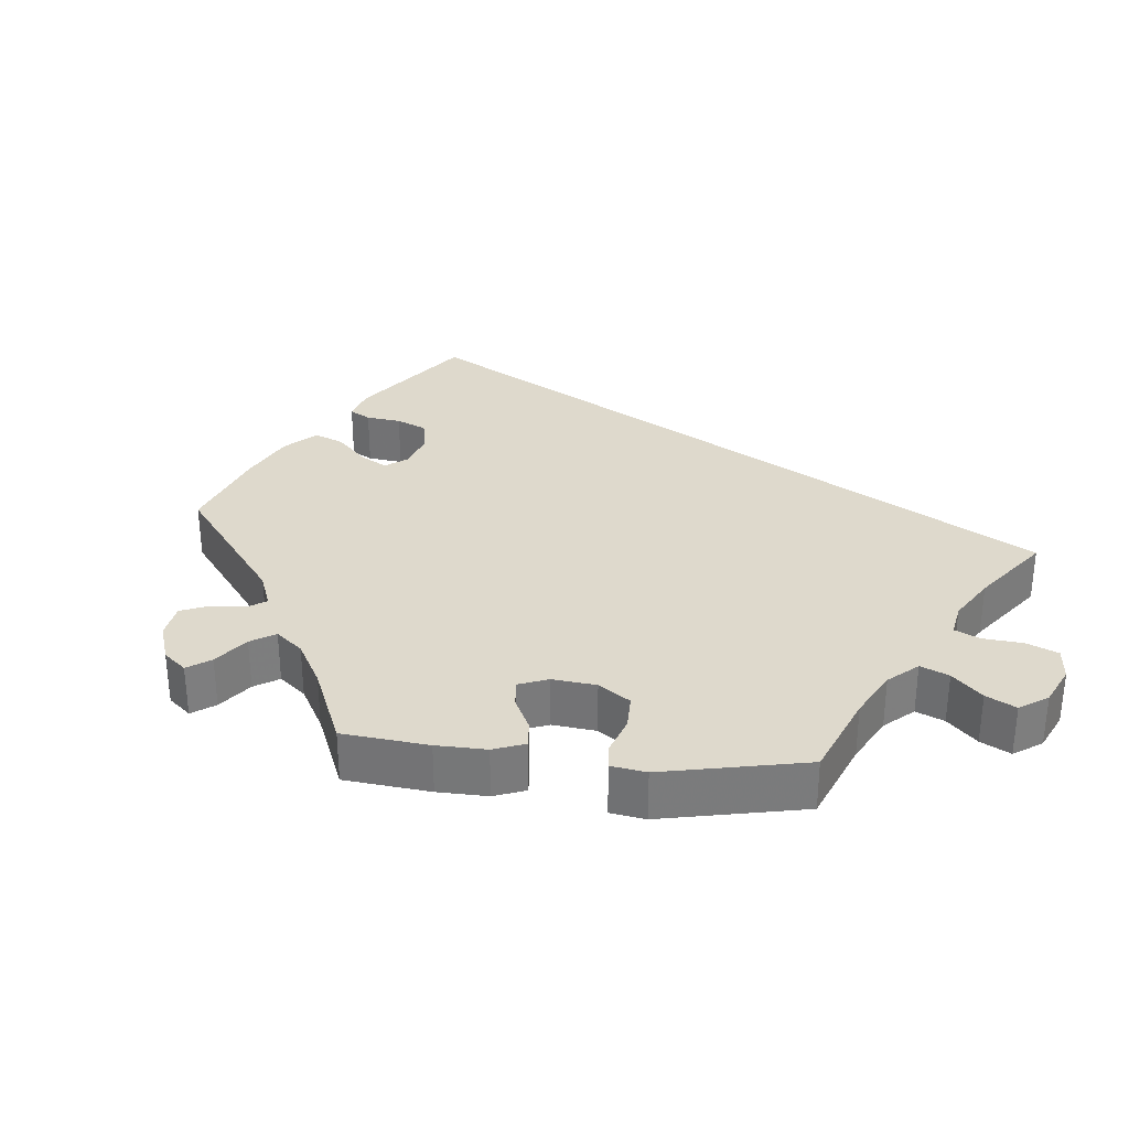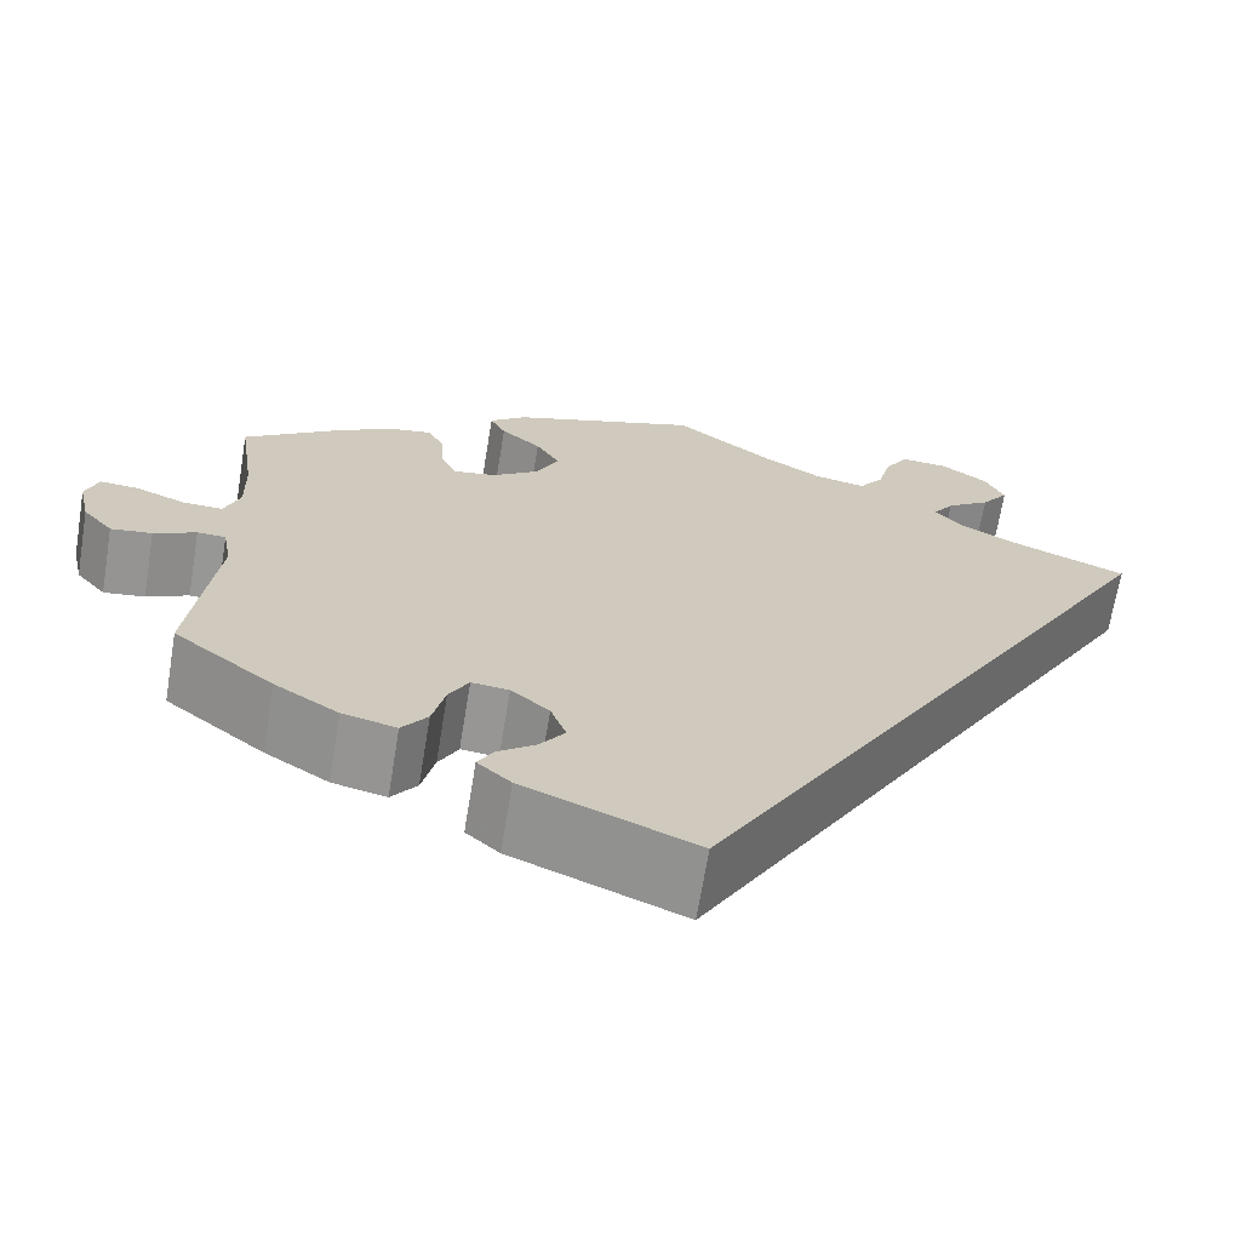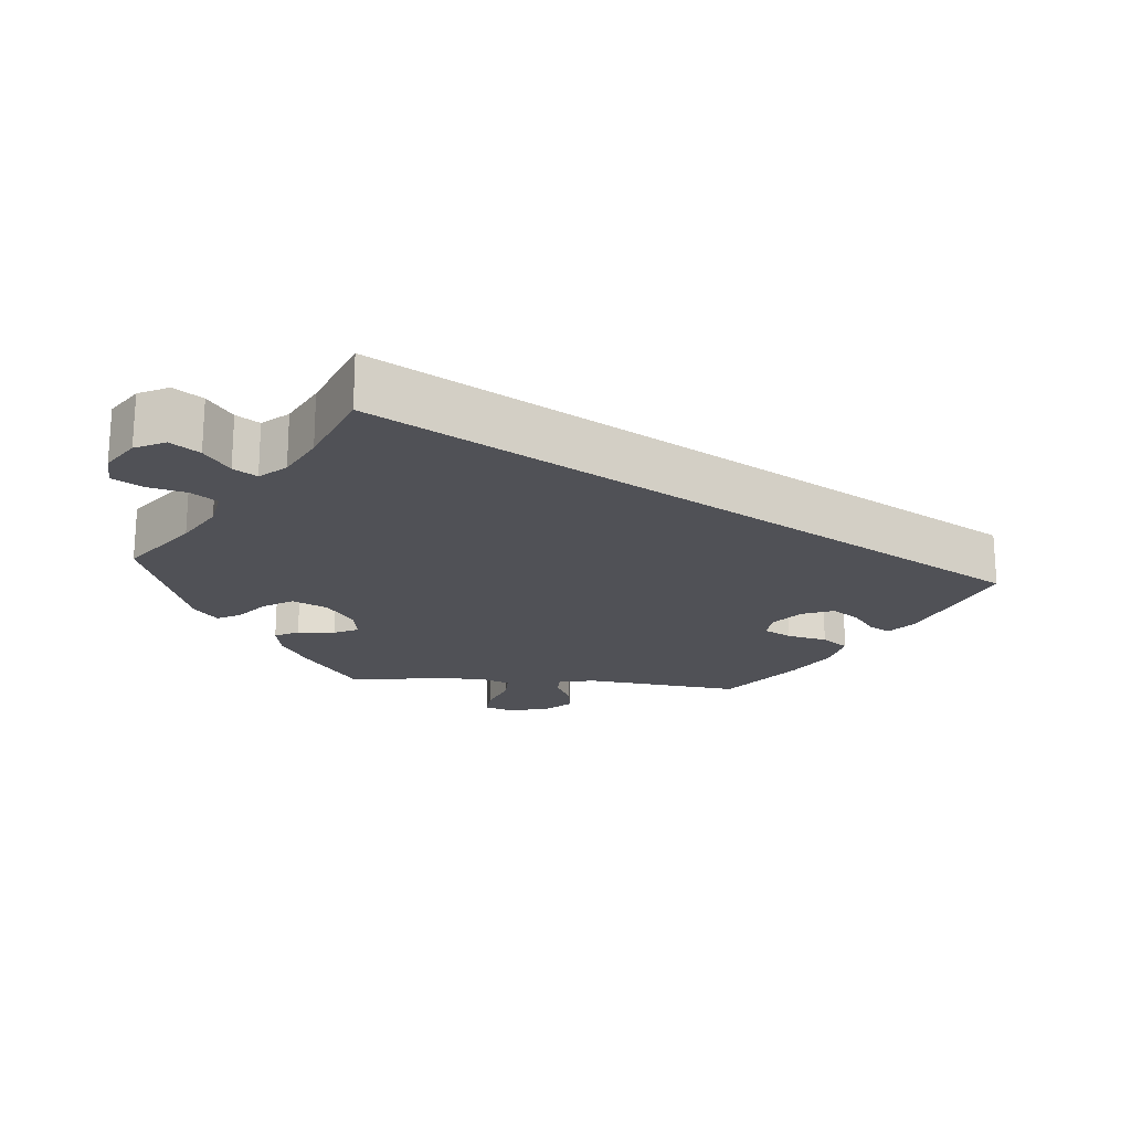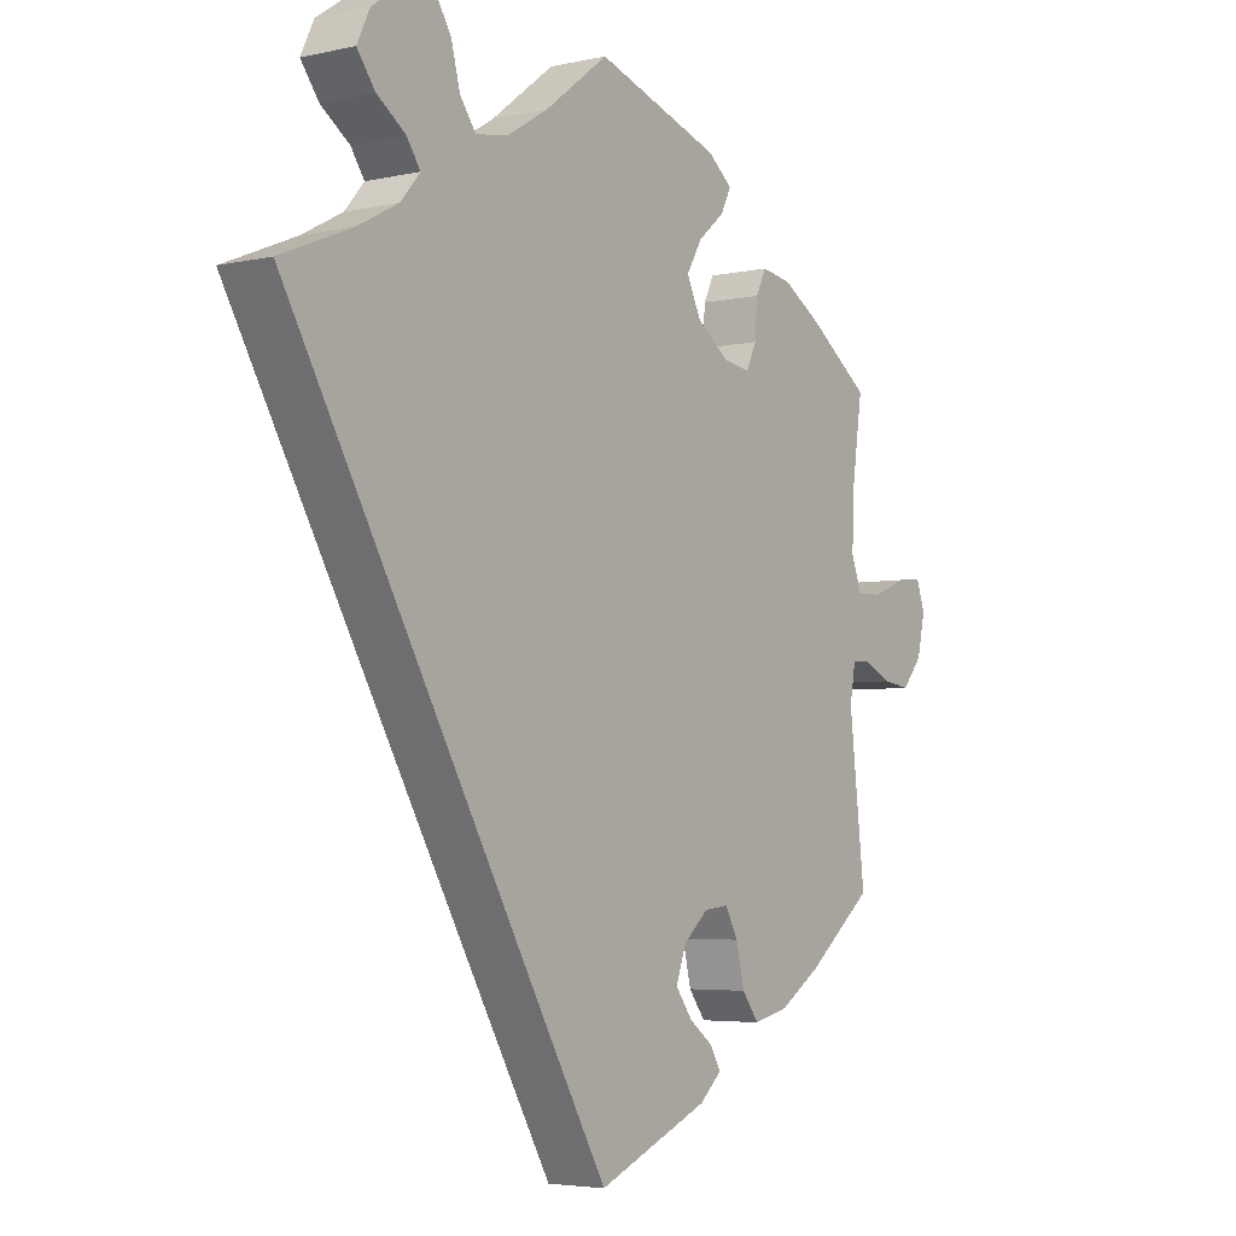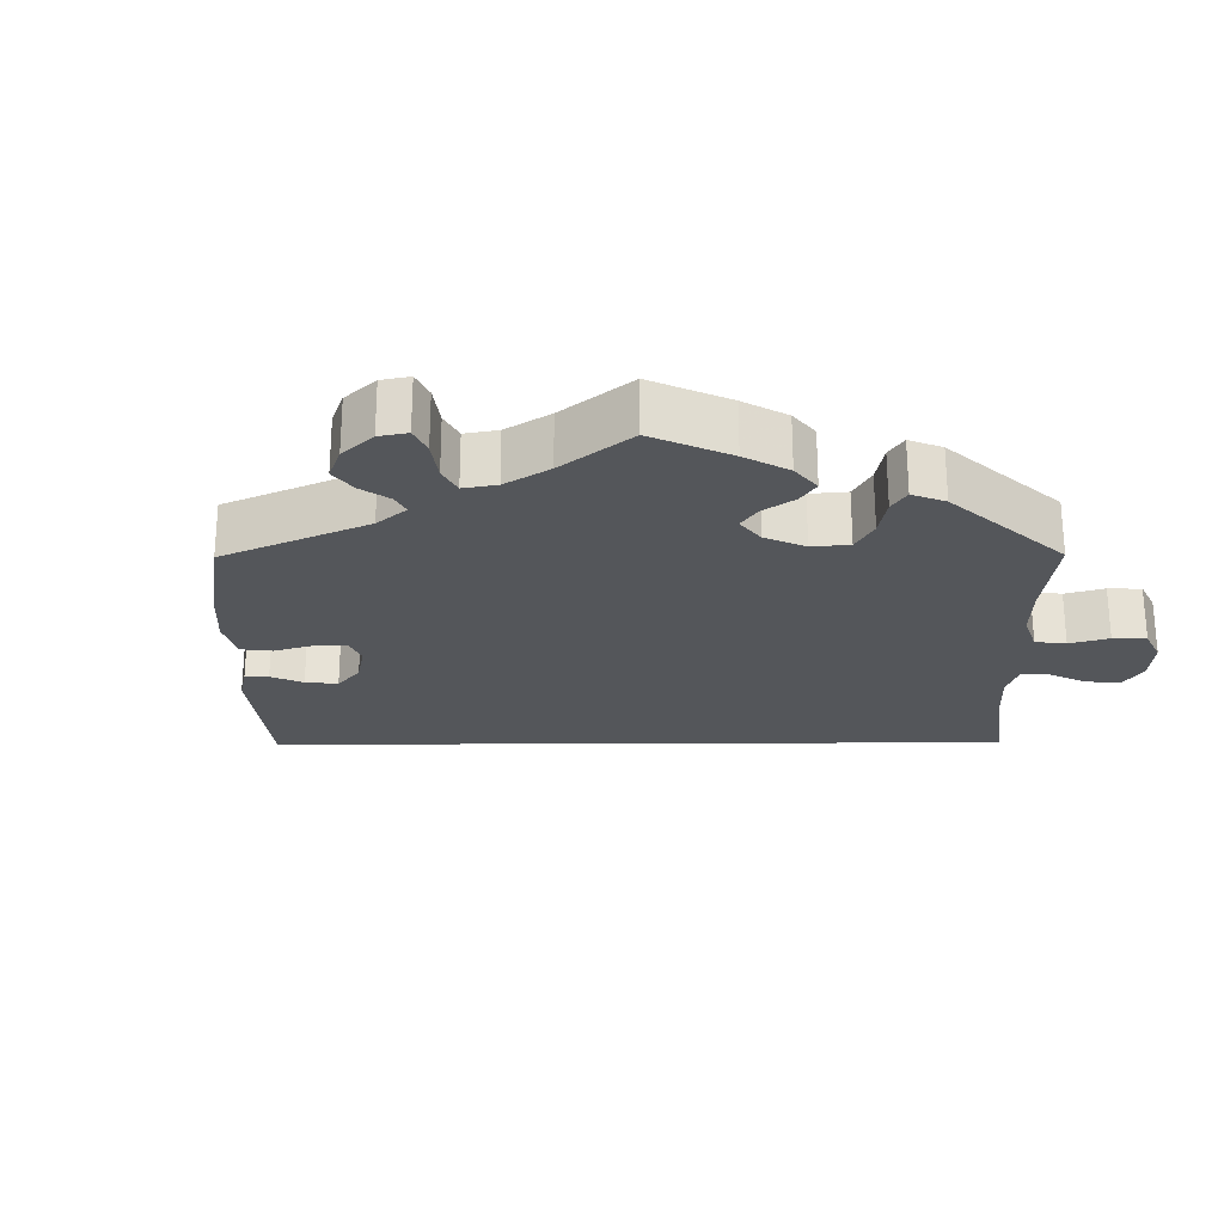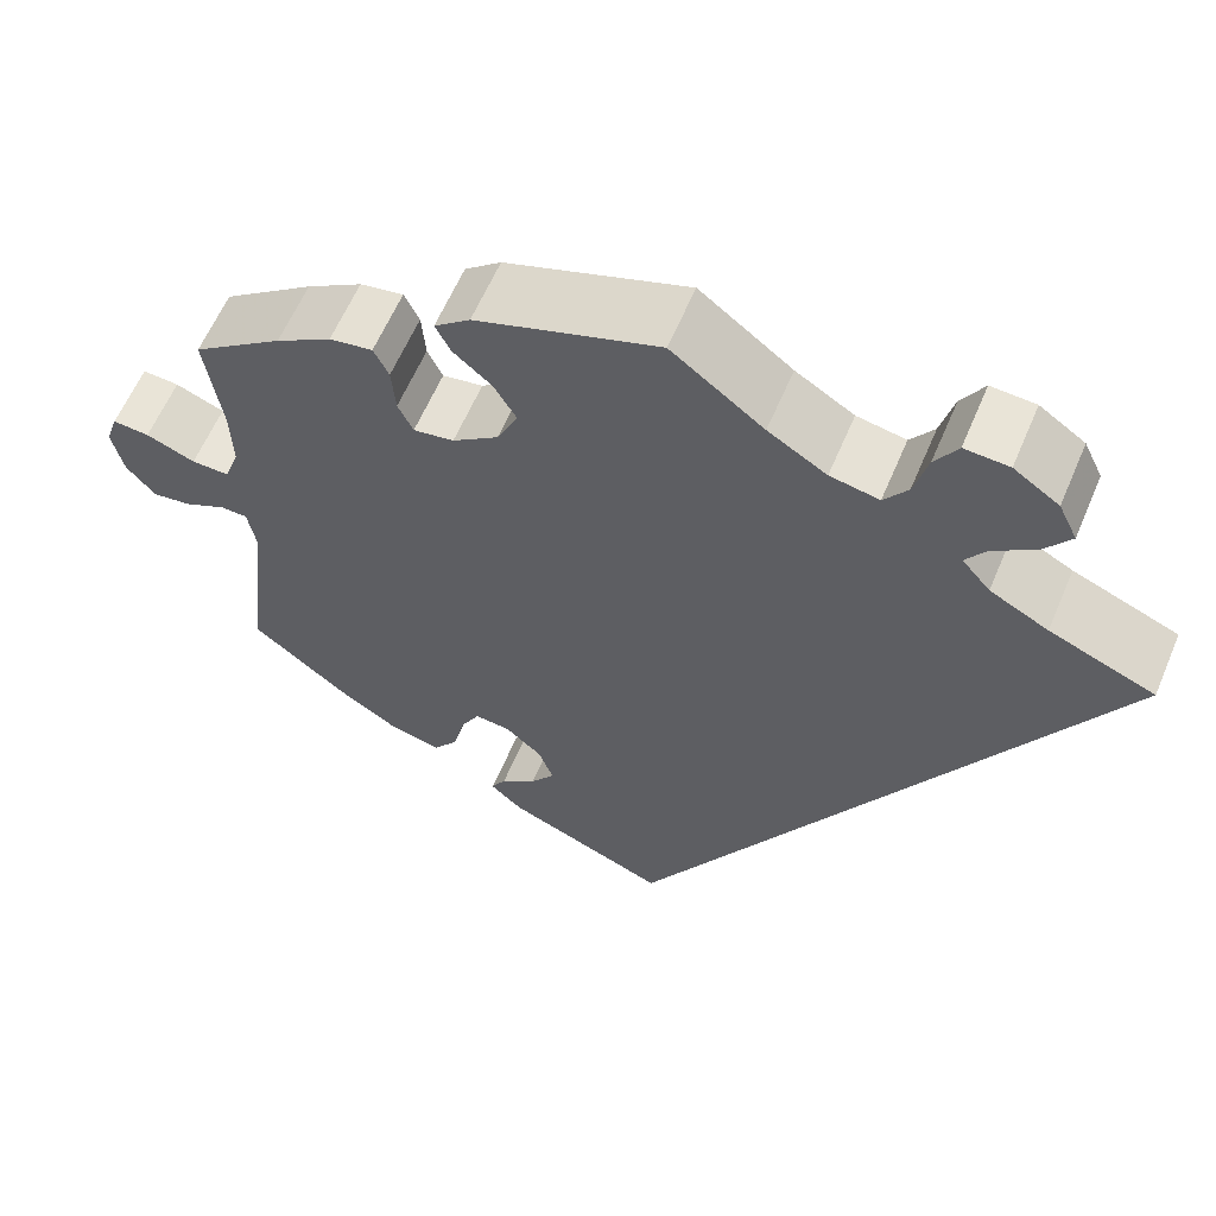
<metadata>
{"format":"obj","ext":"obj","renderer":"f3d","projection":"perspective","resolution":1024,"background":"white","views":[{"elev":32.0,"azim":-24.3,"up":"+Y"},{"elev":-68.0,"azim":-9.4,"up":"+Z"},{"elev":-20.5,"azim":85.2,"up":"+Y"},{"elev":-4.3,"azim":126.0,"up":"+Z"},{"elev":-25.4,"azim":-59.6,"up":"+Y"},{"elev":60.7,"azim":22.9,"up":"+Z"}]}
</metadata>
<code>
v 0.098 0.07 0.503
v 0.16 0.07 0.465
v 0.212 0.07 0.455
v 0.237 0.07 0.489
v 0.251 0.07 0.543
v 0.275 0.07 0.582
v 0.322 0.07 0.579
v 0.37 0.07 0.546
v 0.39 0.07 0.504
v 0.362 0.07 0.466
v 0.317 0.07 0.434
v 0.296 0.07 0.403
v 0.326 0.07 0.368
v 0.388 0.07 0.335
v 0.5 0.07 0.289
v 0.001 0.07 -0.578
v -0.173 0.07 -0.505
v -0.207 0.07 -0.474
v -0.191 0.07 -0.446
v -0.153 0.07 -0.417
v -0.127 0.07 -0.381
v -0.143 0.07 -0.337
v -0.182 0.07 -0.303
v -0.22 0.07 -0.299
v -0.24 0.07 -0.336
v -0.253 0.07 -0.391
v -0.279 0.07 -0.426
v -0.334 0.07 -0.413
v -0.399 0.07 -0.371
v -0.501 0.07 -0.289
v -0.476 0.07 -0.075
v -0.485 0.07 -0.024
v -0.514 0.07 -0.023
v -0.557 0.07 -0.044
v -0.599 0.07 -0.05
v -0.63 0.07 -0.013
v -0.642 0.07 0.042
v -0.629 0.07 0.08
v -0.59 0.07 0.077
v -0.538 0.07 0.056
v -0.498 0.07 0.055
v -0.482 0.07 0.099
v -0.484 0.07 0.17
v -0.501 0.07 0.289
v -0.405 0.07 0.359
v -0.346 0.07 0.395
v -0.3 0.07 0.403
v -0.284 0.07 0.37
v -0.28 0.07 0.318
v -0.264 0.07 0.284
v -0.221 0.07 0.291
v -0.172 0.07 0.327
v -0.15 0.07 0.374
v -0.174 0.07 0.415
v -0.215 0.07 0.45
v -0.231 0.07 0.482
v -0.193 0.07 0.513
v 0 0.07 0.578
v 0.098 0 0.503
v 0.16 0 0.465
v 0.212 0 0.455
v 0.237 0 0.489
v 0.251 0 0.543
v 0.275 0 0.582
v 0.322 0 0.579
v 0.37 0 0.546
v 0.39 0 0.504
v 0.362 0 0.466
v 0.317 0 0.434
v 0.296 0 0.403
v 0.326 0 0.368
v 0.388 0 0.335
v 0.5 0 0.289
v 0.001 0 -0.578
v -0.173 0 -0.505
v -0.207 0 -0.474
v -0.191 0 -0.446
v -0.153 0 -0.417
v -0.127 0 -0.381
v -0.143 0 -0.337
v -0.182 0 -0.303
v -0.22 0 -0.299
v -0.24 0 -0.336
v -0.253 0 -0.391
v -0.279 0 -0.426
v -0.334 0 -0.413
v -0.399 0 -0.371
v -0.501 0 -0.289
v -0.476 0 -0.075
v -0.485 0 -0.024
v -0.514 0 -0.023
v -0.557 0 -0.044
v -0.599 0 -0.05
v -0.63 0 -0.013
v -0.642 0 0.042
v -0.629 0 0.08
v -0.59 0 0.077
v -0.538 0 0.056
v -0.498 0 0.055
v -0.482 0 0.099
v -0.484 0 0.17
v -0.501 0 0.289
v -0.405 0 0.359
v -0.346 0 0.395
v -0.3 0 0.403
v -0.284 0 0.37
v -0.28 0 0.318
v -0.264 0 0.284
v -0.221 0 0.291
v -0.172 0 0.327
v -0.15 0 0.374
v -0.174 0 0.415
v -0.215 0 0.45
v -0.231 0 0.482
v -0.193 0 0.513
v 0 0 0.578
f 57 58 1
f 54 55 56 57
f 53 54 57 1
f 52 53 1 2
f 51 52 2 3
f 46 47 48 49
f 46 49 50
f 43 44 45 46
f 42 43 46 50
f 41 42 50 51
f 37 38 39 40
f 37 40 41
f 36 37 41
f 33 34 35 36
f 32 33 36 41
f 31 32 41 51
f 25 26 27 28
f 24 25 28 29
f 17 18 19 20
f 17 20 21
f 14 15 16 17
f 13 14 17 21
f 12 13 21 22
f 8 9 10 11
f 8 11 12
f 4 5 6 7
f 3 4 7 8
f 30 31 51 3
f 24 29 30 3
f 8 12 22 23
f 3 8 23 24
f 59 116 115
f 115 114 113 112
f 59 115 112 111
f 60 59 111 110
f 61 60 110 109
f 107 106 105 104
f 108 107 104
f 104 103 102 101
f 108 104 101 100
f 109 108 100 99
f 98 97 96 95
f 99 98 95
f 99 95 94
f 94 93 92 91
f 99 94 91 90
f 109 99 90 89
f 86 85 84 83
f 87 86 83 82
f 78 77 76 75
f 79 78 75
f 75 74 73 72
f 79 75 72 71
f 80 79 71 70
f 69 68 67 66
f 70 69 66
f 65 64 63 62
f 66 65 62 61
f 61 109 89 88
f 61 88 87 82
f 81 80 70 66
f 82 81 66 61
f 1 59 60 2
f 2 60 61 3
f 3 61 62 4
f 4 62 63 5
f 5 63 64 6
f 6 64 65 7
f 7 65 66 8
f 8 66 67 9
f 9 67 68 10
f 10 68 69 11
f 11 69 70 12
f 12 70 71 13
f 13 71 72 14
f 14 72 73 15
f 15 73 74 16
f 16 74 75 17
f 17 75 76 18
f 18 76 77 19
f 19 77 78 20
f 20 78 79 21
f 21 79 80 22
f 22 80 81 23
f 23 81 82 24
f 24 82 83 25
f 25 83 84 26
f 26 84 85 27
f 27 85 86 28
f 28 86 87 29
f 29 87 88 30
f 30 88 89 31
f 31 89 90 32
f 32 90 91 33
f 33 91 92 34
f 34 92 93 35
f 35 93 94 36
f 36 94 95 37
f 37 95 96 38
f 38 96 97 39
f 39 97 98 40
f 40 98 99 41
f 41 99 100 42
f 42 100 101 43
f 43 101 102 44
f 44 102 103 45
f 45 103 104 46
f 46 104 105 47
f 47 105 106 48
f 48 106 107 49
f 49 107 108 50
f 50 108 109 51
f 51 109 110 52
f 52 110 111 53
f 53 111 112 54
f 54 112 113 55
f 55 113 114 56
f 56 114 115 57
f 57 115 116 58
f 58 116 59 1

</code>
